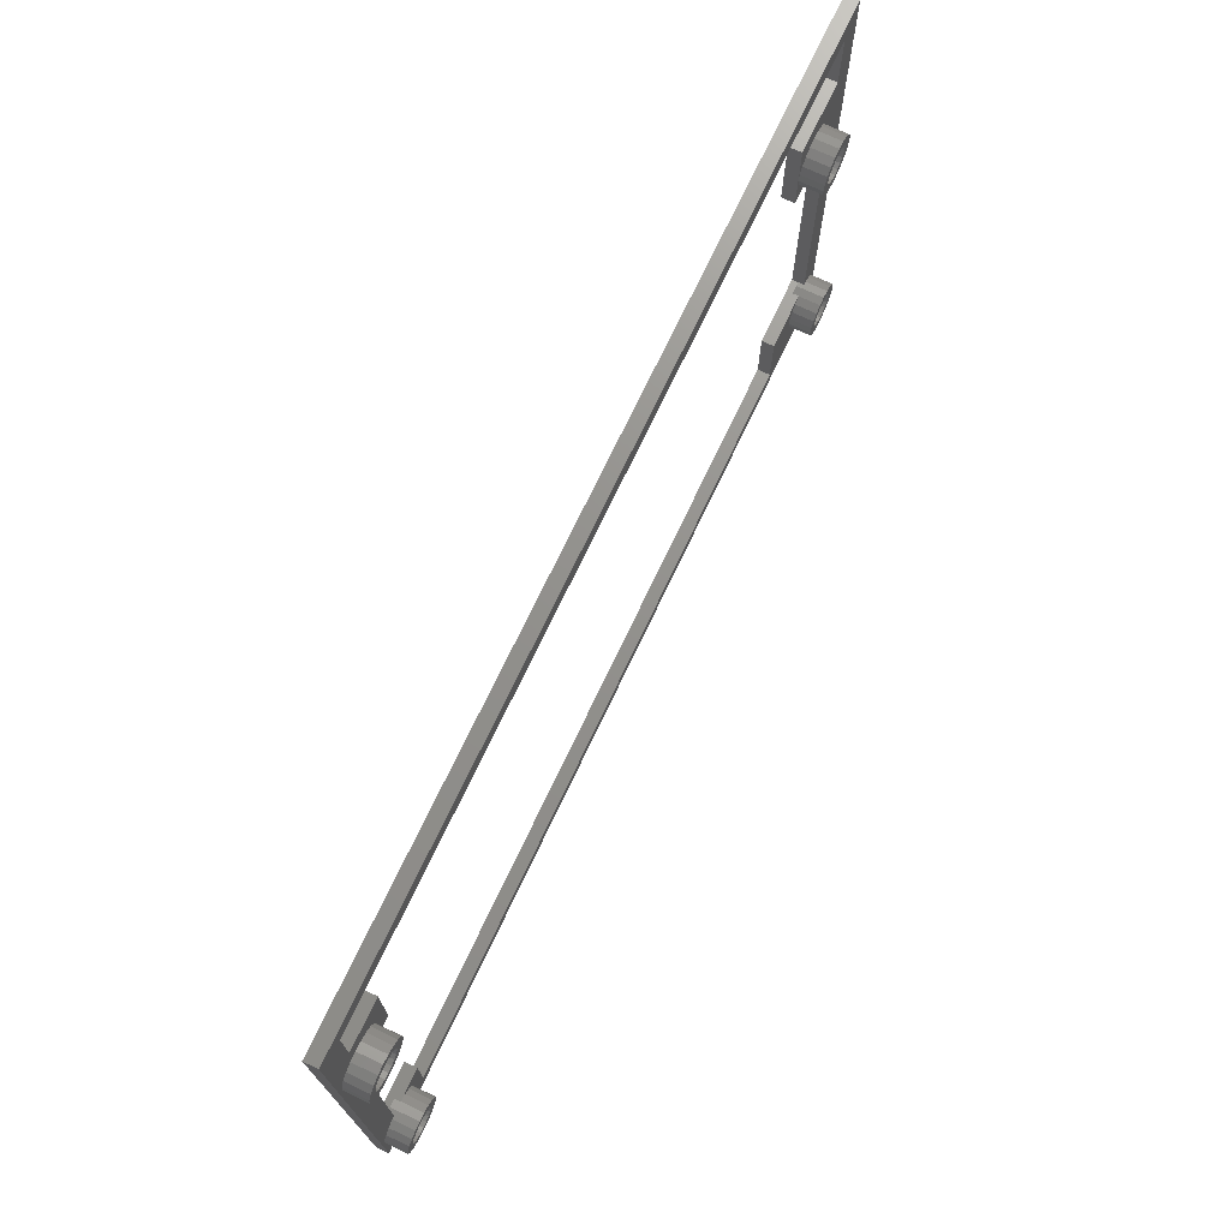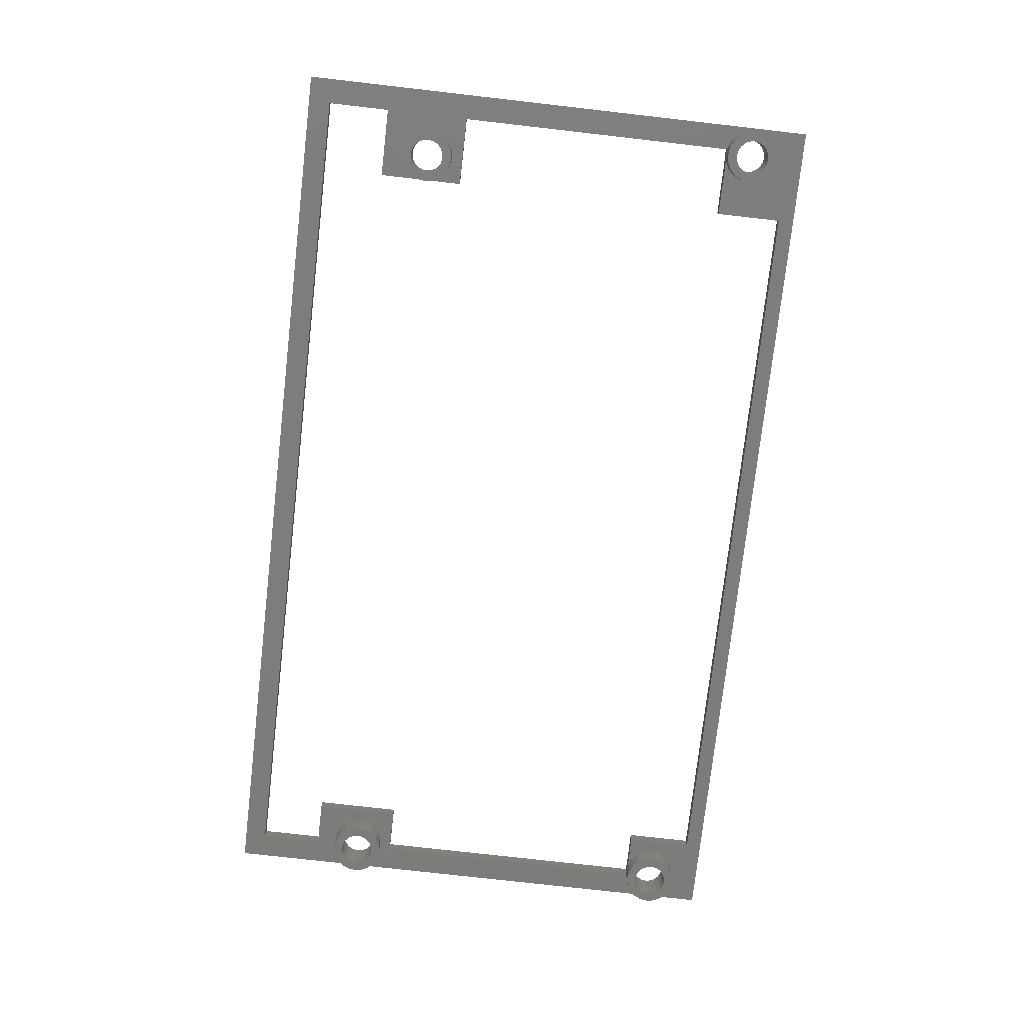
<metadata>
{"format":"stl","ext":"stl","renderer":"f3d","projection":"perspective","resolution":1024,"background":"white","views":[{"elev":71.9,"azim":115.3,"up":"+Y"},{"elev":-76.5,"azim":-96.5,"up":"+Z"}]}
</metadata>
<code>
# stl→obj: 368 verts, 752 faces
v 70.74 28.8 3
v 70.15 29.97 -0.5
v 70.15 29.97 3
v 70.74 28.8 -0.5
v 70.95 27.5 3
v 70.95 27.5 -0.5
v 69.22 30.9 3
v 69.22 30.9 -0.5
v 68.05 23.51 -0.5
v 69.22 24.1 3
v 68.05 23.51 3
v 69.22 24.1 -0.5
v 62.55 27.5 -0.5
v 62.76 28.8 3
v 62.76 28.8 -0.5
v 62.55 27.5 3
v 64.28 30.9 -0.5
v 63.35 29.97 3
v 64.28 30.9 3
v 63.35 29.97 -0.5
v 65.45 23.51 -0.5
v 66.75 23.3 3
v 65.45 23.51 3
v 66.75 23.3 -0.5
v 68.05 31.49 3
v 68.05 31.49 -0.5
v 70.15 25.03 3
v 70.15 25.03 -0.5
v 70.74 26.2 3
v 70.74 26.2 -0.5
v 63.35 25.03 -0.5
v 64.28 24.1 3
v 63.35 25.03 3
v 64.28 24.1 -0.5
v 65.45 31.49 -0.5
v 65.45 31.49 3
v 66.75 31.7 3
v 66.75 31.7 -0.5
v 62.76 26.2 3
v 62.76 26.2 -0.5
v 69.45 27.5 -0.5
v 69.32 26.67 -0.5
v 69.32 28.33 -0.5
v 68.93 25.91 -0.5
v 68.34 25.32 -0.5
v 67.58 24.93 -0.5
v 66.75 24.8 -0.5
v 65.92 24.93 -0.5
v 65.16 25.32 -0.5
v 64.57 25.91 -0.5
v 64.18 26.67 -0.5
v 68.93 29.09 -0.5
v 68.34 29.68 -0.5
v 67.58 30.07 -0.5
v 66.75 30.2 -0.5
v 65.92 30.07 -0.5
v 65.16 29.68 -0.5
v 64.57 29.09 -0.5
v 64.18 28.33 -0.5
v 64.05 27.5 -0.5
v 69.22 -24.1 -0.5
v 68.05 -23.51 3
v 69.22 -24.1 3
v 68.05 -23.51 -0.5
v 62.76 -26.2 -0.5
v 63.35 -25.03 3
v 63.35 -25.03 -0.5
v 62.76 -26.2 3
v 70.74 -26.2 3
v 70.15 -25.03 -0.5
v 70.15 -25.03 3
v 70.74 -26.2 -0.5
v 70.95 -27.5 3
v 70.95 -27.5 -0.5
v 64.28 -24.1 -0.5
v 64.28 -24.1 3
v 69.45 -27.5 -0.5
v 70.74 -28.8 -0.5
v 69.32 -28.33 -0.5
v 70.15 -29.97 -0.5
v 69.32 -26.67 -0.5
v 68.93 -29.09 -0.5
v 69.22 -30.9 -0.5
v 68.34 -29.68 -0.5
v 68.05 -31.49 -0.5
v 67.58 -30.07 -0.5
v 66.75 -31.7 -0.5
v 66.75 -30.2 -0.5
v 65.92 -30.07 -0.5
v 65.45 -31.49 -0.5
v 65.16 -29.68 -0.5
v 64.28 -30.9 -0.5
v 64.57 -29.09 -0.5
v 63.35 -29.97 -0.5
v 64.18 -28.33 -0.5
v 62.76 -28.8 -0.5
v 68.93 -25.91 -0.5
v 68.34 -25.32 -0.5
v 67.58 -24.93 -0.5
v 66.75 -24.8 -0.5
v 66.75 -23.3 -0.5
v 65.92 -24.93 -0.5
v 65.45 -23.51 -0.5
v 65.16 -25.32 -0.5
v 64.57 -25.91 -0.5
v 64.18 -26.67 -0.5
v 64.05 -27.5 -0.5
v 62.55 -27.5 -0.5
v 70.15 -29.97 3
v 70.74 -28.8 3
v 62.55 -27.5 3
v 66.75 -31.7 3
v 65.45 -31.49 3
v 68.05 -31.49 3
v 64.28 -30.9 3
v 63.35 -29.97 3
v 65.45 -23.51 3
v 62.76 -28.8 3
v 69.22 -30.9 3
v 66.75 -23.3 4
v 65.49 -23.5 3
v 65.49 -23.5 4
v 67.5 -23.42 3
v 67.5 -23.42 4
v 67.5 -23.5 4
v -56.76 28.8 3
v -57.35 29.97 -0.5
v -57.35 29.97 3
v -56.76 28.8 -0.5
v -56.55 27.5 3
v -56.55 27.5 -0.5
v -58.28 30.9 3
v -58.28 30.9 -0.5
v -56.76 26.2 3
v -56.76 26.2 -0.5
v -64.95 27.5 -0.5
v -64.74 28.8 3
v -64.74 28.8 -0.5
v -64.95 27.5 3
v -62.05 23.51 -0.5
v -60.75 23.3 3
v -62.05 23.51 3
v -60.75 23.3 -0.5
v -63.22 24.1 -0.5
v -63.22 24.1 3
v -60.75 31.7 -0.5
v -62.05 31.49 3
v -60.75 31.7 3
v -62.05 31.49 -0.5
v -57.35 25.03 3
v -57.35 25.03 -0.5
v -59.45 31.49 3
v -59.45 31.49 -0.5
v -63.22 30.9 -0.5
v -64.15 29.97 3
v -63.22 30.9 3
v -64.15 29.97 -0.5
v -59.45 23.51 -0.5
v -58.28 24.1 3
v -59.45 23.51 3
v -58.28 24.1 -0.5
v -64.15 25.03 -0.5
v -64.15 25.03 3
v -64.74 26.2 3
v -64.74 26.2 -0.5
v -58.05 27.5 -0.5
v -58.18 26.67 -0.5
v -58.18 28.33 -0.5
v -58.57 25.91 -0.5
v -59.16 25.32 -0.5
v -59.92 24.93 -0.5
v -60.75 24.8 -0.5
v -61.58 24.93 -0.5
v -62.34 25.32 -0.5
v -62.93 25.91 -0.5
v -63.32 26.67 -0.5
v -58.57 29.09 -0.5
v -59.16 29.68 -0.5
v -59.92 30.07 -0.5
v -60.75 30.2 -0.5
v -61.58 30.07 -0.5
v -62.34 29.68 -0.5
v -62.93 29.09 -0.5
v -63.32 28.33 -0.5
v -63.45 27.5 -0.5
v -70.74 -26.2 -0.5
v -70.15 -25.03 3
v -70.15 -25.03 -0.5
v -70.74 -26.2 3
v -62.76 -26.2 3
v -63.35 -25.03 -0.5
v -63.35 -25.03 3
v -62.76 -26.2 -0.5
v -62.55 -27.5 3
v -62.55 -27.5 -0.5
v -64.28 -24.1 3
v -64.28 -24.1 -0.5
v -62.76 -28.8 3
v -62.76 -28.8 -0.5
v -65.45 -31.49 -0.5
v -64.28 -30.9 3
v -65.45 -31.49 3
v -64.28 -30.9 -0.5
v -63.35 -29.97 3
v -63.35 -29.97 -0.5
v -69.22 -24.1 -0.5
v -69.22 -24.1 3
v -70.95 -27.5 -0.5
v -70.95 -27.5 3
v -70.74 -28.8 -0.5
v -70.74 -28.8 3
v -67.5 -23.5 4
v -66.75 -23.3 4
v -67.5 -23.42 4
v -65.49 -23.5 4
v -68.05 -31.49 -0.5
v -66.75 -31.7 3
v -68.05 -31.49 3
v -66.75 -31.7 -0.5
v -65.45 -23.51 3
v -65.45 -23.51 -0.5
v -68.05 -23.51 -0.5
v -68.05 -23.51 3
v -65.49 -23.5 3
v -66.75 -23.3 -0.5
v -64.05 -27.5 -0.5
v -64.18 -28.33 -0.5
v -64.18 -26.67 -0.5
v -64.57 -29.09 -0.5
v -65.16 -29.68 -0.5
v -65.92 -30.07 -0.5
v -66.75 -30.2 -0.5
v -67.58 -30.07 -0.5
v -68.34 -29.68 -0.5
v -69.22 -30.9 -0.5
v -68.93 -29.09 -0.5
v -70.15 -29.97 -0.5
v -69.32 -28.33 -0.5
v -64.57 -25.91 -0.5
v -65.16 -25.32 -0.5
v -65.92 -24.93 -0.5
v -66.75 -24.8 -0.5
v -67.58 -24.93 -0.5
v -68.34 -25.32 -0.5
v -68.93 -25.91 -0.5
v -69.32 -26.67 -0.5
v -69.45 -27.5 -0.5
v -67.5 -23.42 3
v -70.15 -29.97 3
v -69.22 -30.9 3
v 68.93 29.09 5
v 69.32 28.33 5
v 69.45 27.5 5
v 67.58 24.93 5
v 68.34 25.32 5
v 64.57 25.91 5
v 65.16 25.32 5
v 65.92 24.93 5
v 66.75 24.8 5
v 69.32 26.67 5
v 68.93 25.91 5
v 65.16 29.68 5
v 64.57 29.09 5
v 66.75 30.2 5
v 65.92 30.07 5
v 64.18 26.67 5
v 67.58 30.07 5
v 64.18 28.33 5
v 64.05 27.5 5
v 68.34 29.68 5
v 65.16 -25.32 5
v 64.57 -25.91 5
v 68.93 -25.91 5
v 69.32 -26.67 5
v 69.45 -27.5 5
v 68.34 -25.32 5
v 69.32 -28.33 5
v 68.93 -29.09 5
v 66.75 -30.2 5
v 67.58 -30.07 5
v 67.58 -24.93 5
v 65.92 -24.93 5
v 68.34 -29.68 5
v 65.92 -30.07 5
v 64.57 -29.09 5
v 65.16 -29.68 5
v 64.05 -27.5 5
v 64.18 -26.67 5
v 66.75 -24.8 5
v 64.18 -28.33 5
v -58.57 29.09 5
v -58.18 28.33 5
v -58.05 27.5 5
v -59.92 24.93 5
v -59.16 25.32 5
v -62.34 25.32 5
v -62.93 25.91 5
v -61.58 24.93 5
v -60.75 24.8 5
v -58.18 26.67 5
v -58.57 25.91 5
v -62.93 29.09 5
v -62.34 29.68 5
v -60.75 30.2 5
v -61.58 30.07 5
v -63.32 26.67 5
v -59.92 30.07 5
v -63.32 28.33 5
v -63.45 27.5 5
v -59.16 29.68 5
v -67.58 -24.93 5
v -68.34 -25.32 5
v -64.57 -25.91 5
v -64.18 -26.67 5
v -64.05 -27.5 5
v -65.16 -25.32 5
v -64.18 -28.33 5
v -64.57 -29.09 5
v -66.75 -30.2 5
v -65.92 -30.07 5
v -68.93 -25.91 5
v -67.58 -30.07 5
v -69.45 -27.5 5
v -69.32 -26.67 5
v -65.16 -29.68 5
v -65.92 -24.93 5
v -66.75 -24.8 5
v -68.93 -29.09 5
v -69.32 -28.33 5
v -68.34 -29.68 5
v 71.5 -36.5 5
v 71.5 48.5 3
v 71.5 48.5 5
v 71.5 -36.5 3
v -56.5 -23.5 5
v -56.5 -34 5
v -67.5 -23.5 5
v -56.5 35 5
v -56.5 21.5 5
v -67.5 35 5
v -67.5 21.5 5
v 67.5 21.5 5
v 67.5 -23.5 5
v 60.5 21.5 5
v 60.5 35 5
v 67.5 35 5
v 67.5 45 5
v -67.5 45 5
v -71.5 48.5 5
v -71.5 -36.5 5
v 60.5 -34 5
v 60.5 -23.5 5
v -67.5 21.5 3
v -56.5 -23.5 3
v -56.5 21.5 3
v -56.5 35 3
v -67.5 35 3
v 67.5 35 3
v 60.5 35 3
v 60.5 21.5 3
v 67.5 21.5 3
v 60.5 -34 3
v -56.5 -34 3
v -71.5 -36.5 3
v 67.5 45 3
v -67.5 45 3
v -71.5 48.5 3
v 60.5 -23.5 3
f 1 2 3
f 2 1 4
f 5 4 1
f 4 5 6
f 2 7 3
f 7 2 8
f 9 10 11
f 10 9 12
f 13 14 15
f 14 13 16
f 17 18 19
f 18 17 20
f 21 22 23
f 22 21 24
f 15 18 20
f 18 15 14
f 8 25 7
f 25 8 26
f 12 27 10
f 27 12 28
f 29 6 5
f 6 29 30
f 24 11 22
f 11 24 9
f 27 30 29
f 30 27 28
f 31 32 33
f 32 31 34
f 35 19 36
f 19 35 17
f 26 37 25
f 37 26 38
f 31 39 40
f 39 31 33
f 38 36 37
f 36 38 35
f 40 16 13
f 16 40 39
f 41 6 30
f 42 30 28
f 6 41 4
f 43 4 41
f 30 42 41
f 44 28 12
f 28 44 42
f 12 45 44
f 9 45 12
f 9 46 45
f 24 46 9
f 24 47 46
f 24 48 47
f 21 48 24
f 21 49 48
f 34 49 21
f 49 34 50
f 31 50 34
f 50 31 51
f 40 51 31
f 4 43 2
f 52 2 43
f 2 52 8
f 53 8 52
f 53 26 8
f 54 26 53
f 55 26 54
f 55 38 26
f 56 38 55
f 56 35 38
f 57 35 56
f 17 57 58
f 57 17 35
f 20 58 59
f 15 59 60
f 51 40 60
f 58 20 17
f 13 60 40
f 59 15 20
f 60 13 15
f 34 23 32
f 23 34 21
f 61 62 63
f 62 61 64
f 65 66 67
f 66 65 68
f 69 70 71
f 70 69 72
f 73 72 69
f 72 73 74
f 70 63 71
f 63 70 61
f 75 66 76
f 66 75 67
f 77 74 78
f 79 78 80
f 74 77 72
f 81 72 77
f 78 79 77
f 82 80 83
f 80 82 79
f 83 84 82
f 85 84 83
f 85 86 84
f 87 86 85
f 87 88 86
f 87 89 88
f 90 89 87
f 90 91 89
f 92 91 90
f 91 92 93
f 94 93 92
f 93 94 95
f 96 95 94
f 72 81 70
f 97 70 81
f 70 97 61
f 98 61 97
f 98 64 61
f 99 64 98
f 100 64 99
f 100 101 64
f 102 101 100
f 102 103 101
f 104 103 102
f 75 104 105
f 104 75 103
f 67 105 106
f 65 106 107
f 95 96 107
f 105 67 75
f 108 107 96
f 106 65 67
f 107 108 65
f 109 78 110
f 78 109 80
f 110 74 73
f 74 110 78
f 108 68 65
f 68 108 111
f 90 112 113
f 112 90 87
f 87 114 112
f 114 87 85
f 94 115 116
f 115 94 92
f 103 76 117
f 76 103 75
f 94 118 96
f 118 94 116
f 85 119 114
f 119 85 83
f 120 121 122
f 101 121 120
f 103 121 101
f 121 103 117
f 96 111 108
f 111 96 118
f 62 64 123
f 123 120 124
f 101 123 64
f 123 101 120
f 83 109 119
f 109 83 80
f 92 113 115
f 113 92 90
f 120 125 124
f 125 120 122
f 126 127 128
f 127 126 129
f 130 129 126
f 129 130 131
f 127 132 128
f 132 127 133
f 134 131 130
f 131 134 135
f 136 137 138
f 137 136 139
f 140 141 142
f 141 140 143
f 144 142 145
f 142 144 140
f 146 147 148
f 147 146 149
f 150 135 134
f 135 150 151
f 133 152 132
f 152 133 153
f 154 155 156
f 155 154 157
f 158 159 160
f 159 158 161
f 161 150 159
f 150 161 151
f 162 145 163
f 145 162 144
f 149 156 147
f 156 149 154
f 153 148 152
f 148 153 146
f 138 155 157
f 155 138 137
f 143 160 141
f 160 143 158
f 162 164 165
f 164 162 163
f 166 131 135
f 167 135 151
f 131 166 129
f 168 129 166
f 135 167 166
f 169 151 161
f 151 169 167
f 161 170 169
f 158 170 161
f 158 171 170
f 143 171 158
f 143 172 171
f 143 173 172
f 140 173 143
f 140 174 173
f 144 174 140
f 174 144 175
f 162 175 144
f 175 162 176
f 165 176 162
f 129 168 127
f 177 127 168
f 127 177 133
f 178 133 177
f 178 153 133
f 179 153 178
f 180 153 179
f 180 146 153
f 181 146 180
f 181 149 146
f 182 149 181
f 154 182 183
f 182 154 149
f 157 183 184
f 138 184 185
f 176 165 185
f 183 157 154
f 136 185 165
f 184 138 157
f 185 136 138
f 165 139 136
f 139 165 164
f 186 187 188
f 187 186 189
f 190 191 192
f 191 190 193
f 194 193 190
f 193 194 195
f 191 196 192
f 196 191 197
f 198 195 194
f 195 198 199
f 200 201 202
f 201 200 203
f 204 199 198
f 199 204 205
f 206 187 207
f 187 206 188
f 208 189 186
f 189 208 209
f 210 209 208
f 209 210 211
f 203 204 201
f 204 203 205
f 212 213 214
f 213 212 215
f 216 217 218
f 217 216 219
f 197 220 196
f 220 197 221
f 222 207 223
f 207 222 206
f 220 221 224
f 224 213 215
f 225 224 221
f 224 225 213
f 219 202 217
f 202 219 200
f 226 195 199
f 227 199 205
f 195 226 193
f 228 193 226
f 199 227 226
f 229 205 203
f 205 229 227
f 203 230 229
f 200 230 203
f 200 231 230
f 219 231 200
f 219 232 231
f 219 233 232
f 216 233 219
f 216 234 233
f 235 234 216
f 234 235 236
f 237 236 235
f 236 237 238
f 210 238 237
f 193 228 191
f 239 191 228
f 191 239 197
f 240 197 239
f 240 221 197
f 241 221 240
f 242 221 241
f 242 225 221
f 243 225 242
f 243 222 225
f 244 222 243
f 206 244 245
f 244 206 222
f 188 245 246
f 186 246 247
f 238 210 247
f 245 188 206
f 208 247 210
f 246 186 188
f 247 208 186
f 213 248 214
f 225 248 213
f 222 248 225
f 248 222 223
f 237 211 210
f 211 237 249
f 237 250 249
f 250 237 235
f 235 218 250
f 218 235 216
f 43 251 52
f 251 43 252
f 41 252 43
f 252 41 253
f 45 254 255
f 254 45 46
f 49 256 257
f 256 49 50
f 47 258 259
f 258 47 48
f 44 260 42
f 260 44 261
f 45 261 44
f 261 45 255
f 42 253 41
f 253 42 260
f 58 262 263
f 262 58 57
f 56 264 265
f 264 56 55
f 46 259 254
f 259 46 47
f 256 51 266
f 51 256 50
f 55 267 264
f 267 55 54
f 268 58 263
f 58 268 59
f 266 60 269
f 60 266 51
f 48 257 258
f 257 48 49
f 52 270 53
f 270 52 251
f 57 265 262
f 265 57 56
f 54 270 267
f 270 54 53
f 269 59 268
f 59 269 60
f 105 271 272
f 271 105 104
f 81 273 97
f 273 81 274
f 77 274 81
f 274 77 275
f 97 276 98
f 276 97 273
f 82 277 79
f 277 82 278
f 86 279 280
f 279 86 88
f 99 276 281
f 276 99 98
f 104 282 271
f 282 104 102
f 84 278 82
f 278 84 283
f 84 280 283
f 280 84 86
f 88 284 279
f 284 88 89
f 91 285 286
f 285 91 93
f 287 106 288
f 106 287 107
f 79 275 77
f 275 79 277
f 100 281 289
f 281 100 99
f 102 289 282
f 289 102 100
f 290 107 287
f 107 290 95
f 285 95 290
f 95 285 93
f 89 286 284
f 286 89 91
f 288 105 272
f 105 288 106
f 168 291 177
f 291 168 292
f 166 292 168
f 292 166 293
f 170 294 295
f 294 170 171
f 296 175 297
f 175 296 174
f 172 298 299
f 298 172 173
f 169 300 167
f 300 169 301
f 170 301 169
f 301 170 295
f 167 293 166
f 293 167 300
f 302 182 303
f 182 302 183
f 181 304 305
f 304 181 180
f 171 299 294
f 299 171 172
f 297 176 306
f 176 297 175
f 180 307 304
f 307 180 179
f 308 183 302
f 183 308 184
f 306 185 309
f 185 306 176
f 173 296 298
f 296 173 174
f 177 310 178
f 310 177 291
f 182 305 303
f 305 182 181
f 179 310 307
f 310 179 178
f 309 184 308
f 184 309 185
f 244 311 312
f 311 244 243
f 228 313 239
f 313 228 314
f 226 314 228
f 314 226 315
f 240 313 316
f 313 240 239
f 229 317 227
f 317 229 318
f 231 319 320
f 319 231 232
f 227 315 226
f 315 227 317
f 321 244 312
f 244 321 245
f 232 322 319
f 322 232 233
f 323 246 324
f 246 323 247
f 230 320 325
f 320 230 231
f 242 326 327
f 326 242 241
f 241 316 326
f 316 241 240
f 328 238 329
f 238 328 236
f 243 327 311
f 327 243 242
f 229 325 318
f 325 229 230
f 233 330 322
f 330 233 234
f 324 245 321
f 245 324 246
f 329 247 323
f 247 329 238
f 330 236 328
f 236 330 234
f 331 332 333
f 332 331 334
f 335 315 336
f 335 314 315
f 335 313 314
f 335 316 313
f 337 316 335
f 316 337 326
f 326 337 327
f 327 337 311
f 338 293 339
f 338 292 293
f 338 291 292
f 338 310 291
f 338 307 310
f 338 304 307
f 338 305 304
f 340 305 338
f 308 340 309
f 302 340 308
f 303 340 302
f 305 340 303
f 300 339 293
f 301 339 300
f 295 339 301
f 294 339 295
f 299 339 294
f 341 299 298
f 341 298 296
f 341 309 340
f 299 341 339
f 297 341 296
f 306 341 297
f 309 341 306
f 274 331 260
f 331 274 275
f 342 260 261
f 260 342 274
f 342 261 255
f 274 342 273
f 342 255 254
f 343 273 342
f 273 343 276
f 259 342 254
f 258 342 259
f 344 258 257
f 344 257 256
f 344 269 345
f 258 344 342
f 266 344 256
f 269 344 266
f 333 253 331
f 333 252 253
f 346 252 333
f 252 346 251
f 251 346 270
f 346 333 347
f 333 348 347
f 349 340 348
f 340 349 341
f 350 341 349
f 337 312 311
f 341 321 337
f 337 321 312
f 341 324 321
f 341 350 324
f 349 348 333
f 260 331 253
f 277 331 275
f 278 331 277
f 283 331 278
f 280 331 283
f 279 331 280
f 351 279 284
f 351 284 286
f 351 286 285
f 352 290 287
f 351 290 352
f 290 351 285
f 279 351 331
f 336 331 351
f 317 336 315
f 318 336 317
f 325 336 318
f 320 336 325
f 350 320 319
f 350 319 322
f 336 350 331
f 320 350 336
f 330 350 322
f 328 350 330
f 329 350 328
f 323 350 329
f 324 350 323
f 270 346 267
f 346 264 267
f 346 265 264
f 345 265 346
f 265 345 262
f 262 345 263
f 268 345 269
f 263 345 268
f 276 343 281
f 343 289 281
f 343 282 289
f 352 282 343
f 288 352 287
f 272 352 288
f 271 352 272
f 282 352 271
f 223 353 248
f 207 353 223
f 187 353 207
f 190 354 194
f 192 354 190
f 196 354 192
f 220 354 196
f 354 220 224
f 355 130 356
f 355 134 130
f 355 150 134
f 355 159 150
f 355 160 159
f 355 141 160
f 353 141 355
f 164 353 139
f 163 353 164
f 145 353 163
f 142 353 145
f 141 353 142
f 126 356 130
f 128 356 126
f 132 356 128
f 152 356 132
f 148 356 152
f 357 148 147
f 357 147 156
f 357 139 353
f 148 357 356
f 155 357 156
f 137 357 155
f 139 357 137
f 37 358 25
f 36 358 37
f 359 36 19
f 359 19 18
f 359 16 360
f 36 359 358
f 14 359 18
f 16 359 14
f 69 5 73
f 69 29 5
f 71 29 69
f 71 27 29
f 361 71 63
f 71 361 27
f 361 63 62
f 27 361 10
f 361 62 123
f 10 361 11
f 361 22 11
f 361 23 22
f 360 23 361
f 39 360 16
f 33 360 39
f 32 360 33
f 23 360 32
f 5 334 73
f 334 110 73
f 334 109 110
f 334 119 109
f 334 114 119
f 334 112 114
f 362 112 334
f 112 362 113
f 118 362 111
f 116 362 118
f 115 362 116
f 113 362 115
f 334 363 362
f 363 194 354
f 363 198 194
f 363 204 198
f 363 201 204
f 363 202 201
f 364 202 363
f 202 364 217
f 211 364 209
f 249 364 211
f 250 364 249
f 218 364 250
f 217 364 218
f 364 363 334
f 334 5 332
f 1 332 5
f 3 332 1
f 358 3 7
f 358 7 25
f 3 358 332
f 365 332 358
f 366 332 365
f 189 353 187
f 367 353 189
f 353 367 357
f 367 189 209
f 367 209 364
f 366 367 332
f 357 367 366
f 368 111 362
f 117 368 121
f 76 368 117
f 66 368 76
f 68 368 66
f 111 368 68
f 364 349 367
f 349 364 350
f 332 349 333
f 349 332 367
f 364 331 350
f 331 364 334
f 124 361 123
f 361 124 342
f 343 124 125
f 124 343 342
f 341 214 353
f 337 214 341
f 214 337 212
f 353 214 248
f 353 339 341
f 339 353 355
f 360 342 344
f 342 360 361
f 335 215 337
f 354 215 335
f 215 354 224
f 337 215 212
f 122 343 125
f 343 122 352
f 368 122 121
f 122 368 352
f 358 347 365
f 347 358 346
f 340 366 348
f 366 340 357
f 366 347 348
f 347 366 365
f 356 340 338
f 340 356 357
f 358 345 346
f 345 358 359
f 360 345 359
f 345 360 344
f 362 352 368
f 352 362 351
f 339 356 338
f 356 339 355
f 336 354 335
f 354 336 363
f 362 336 351
f 336 362 363

</code>
